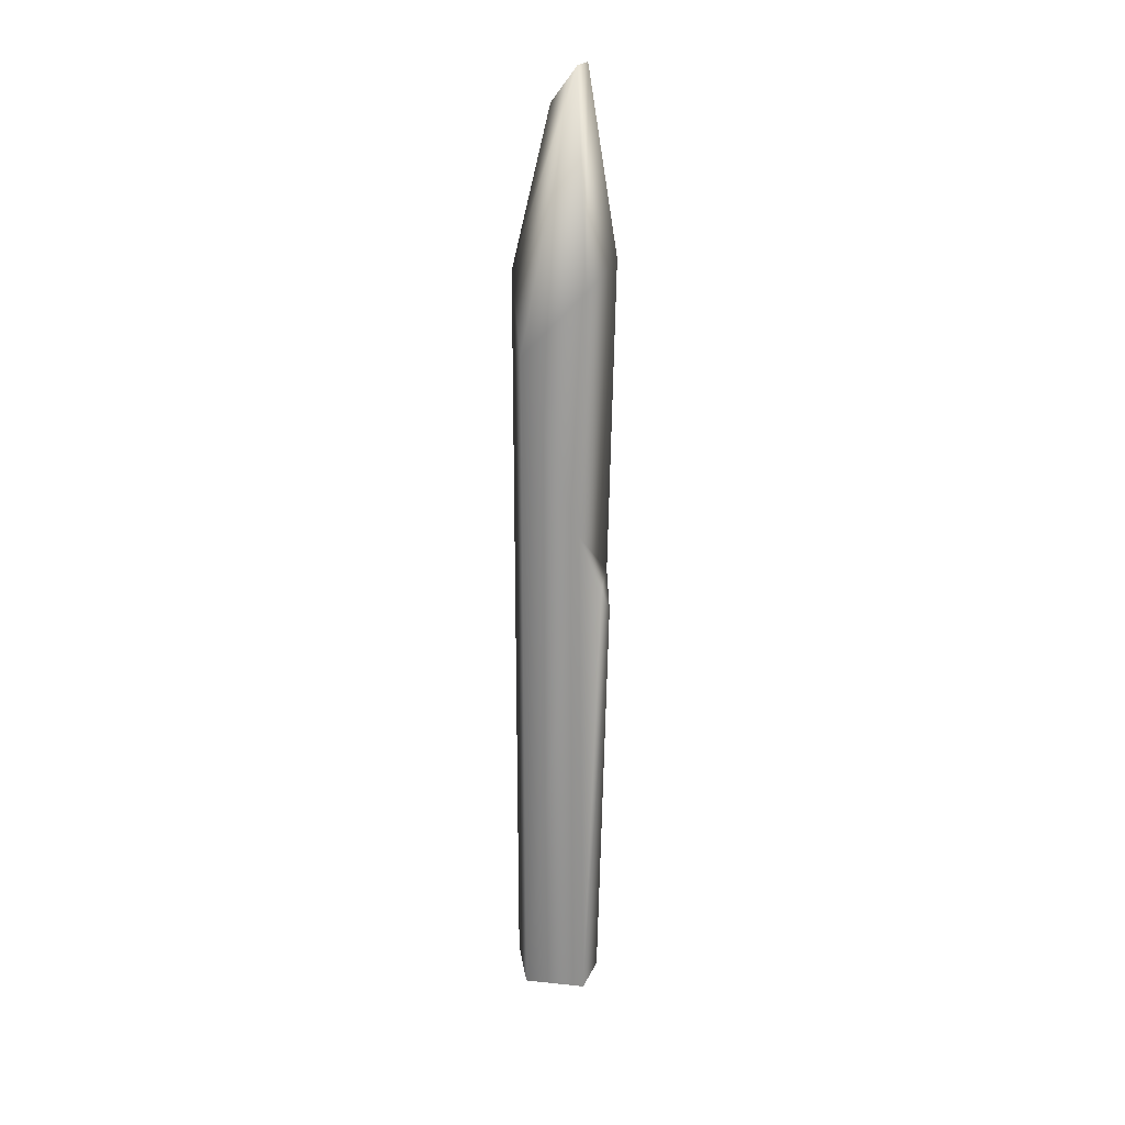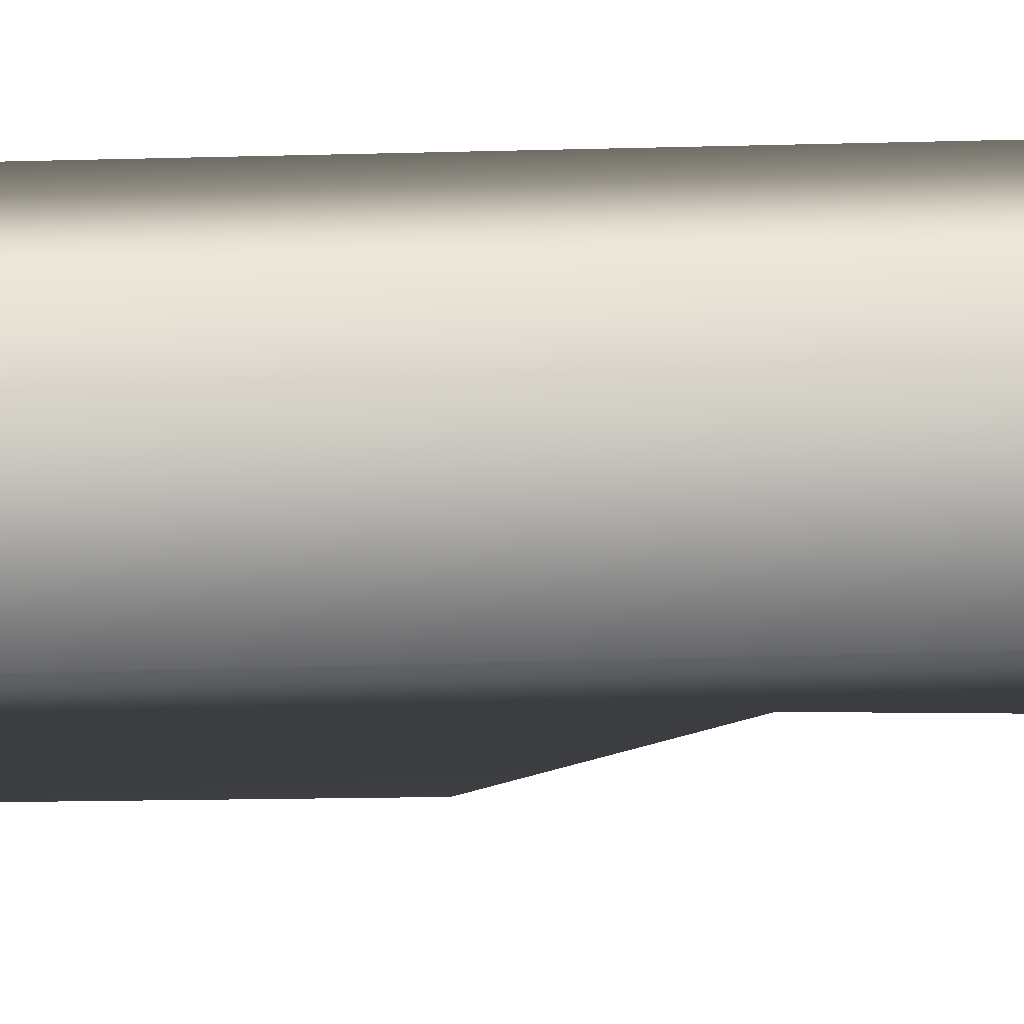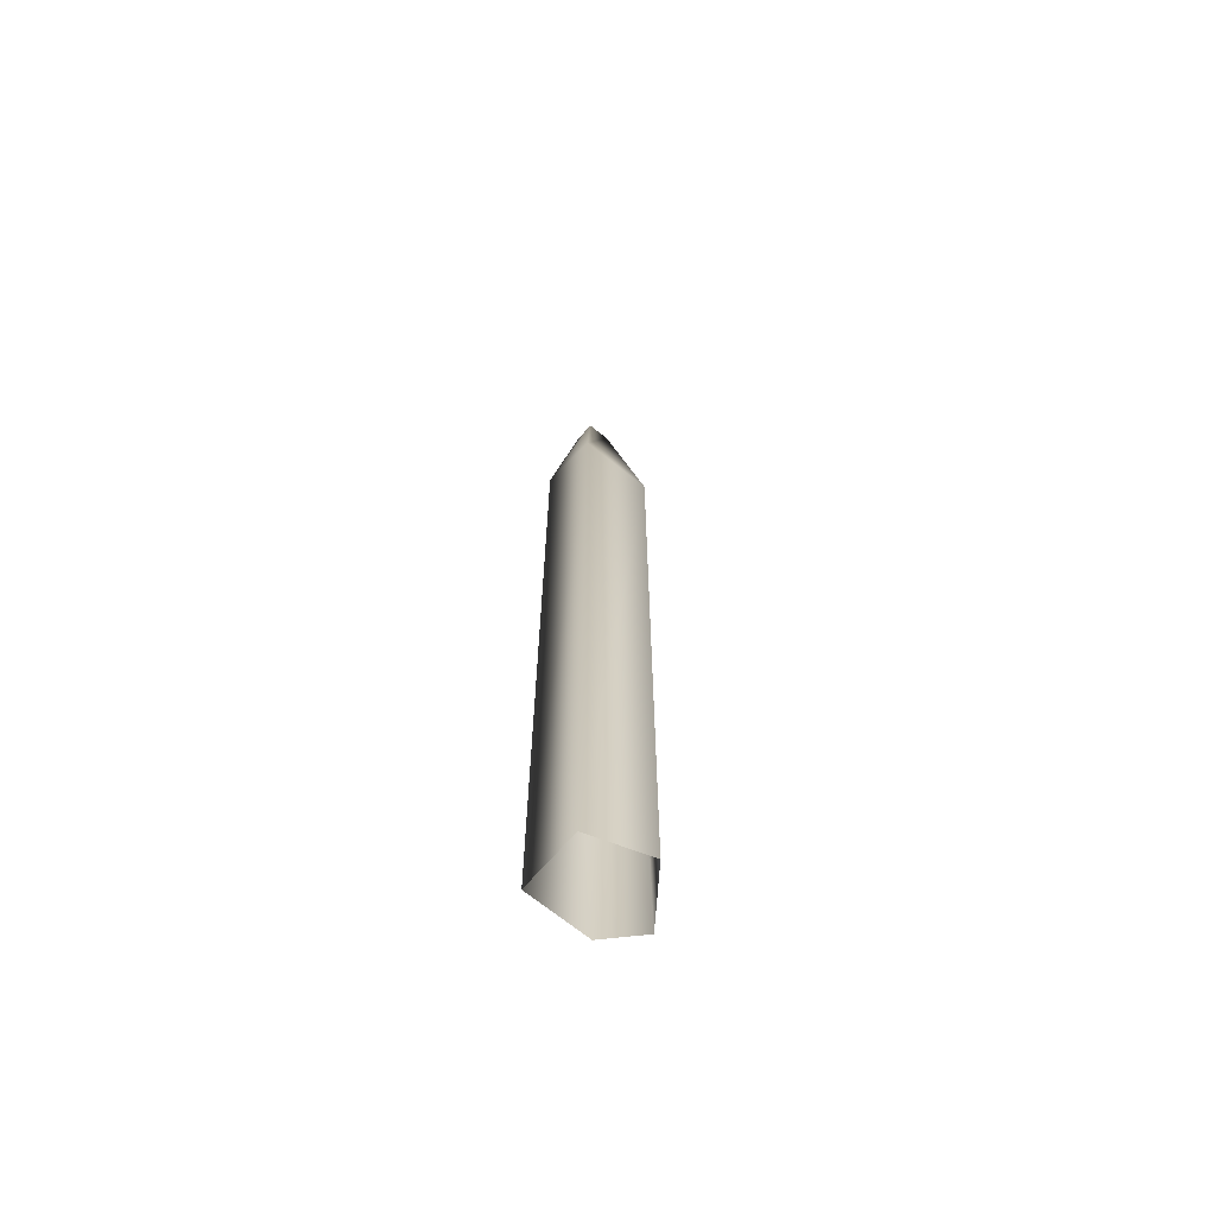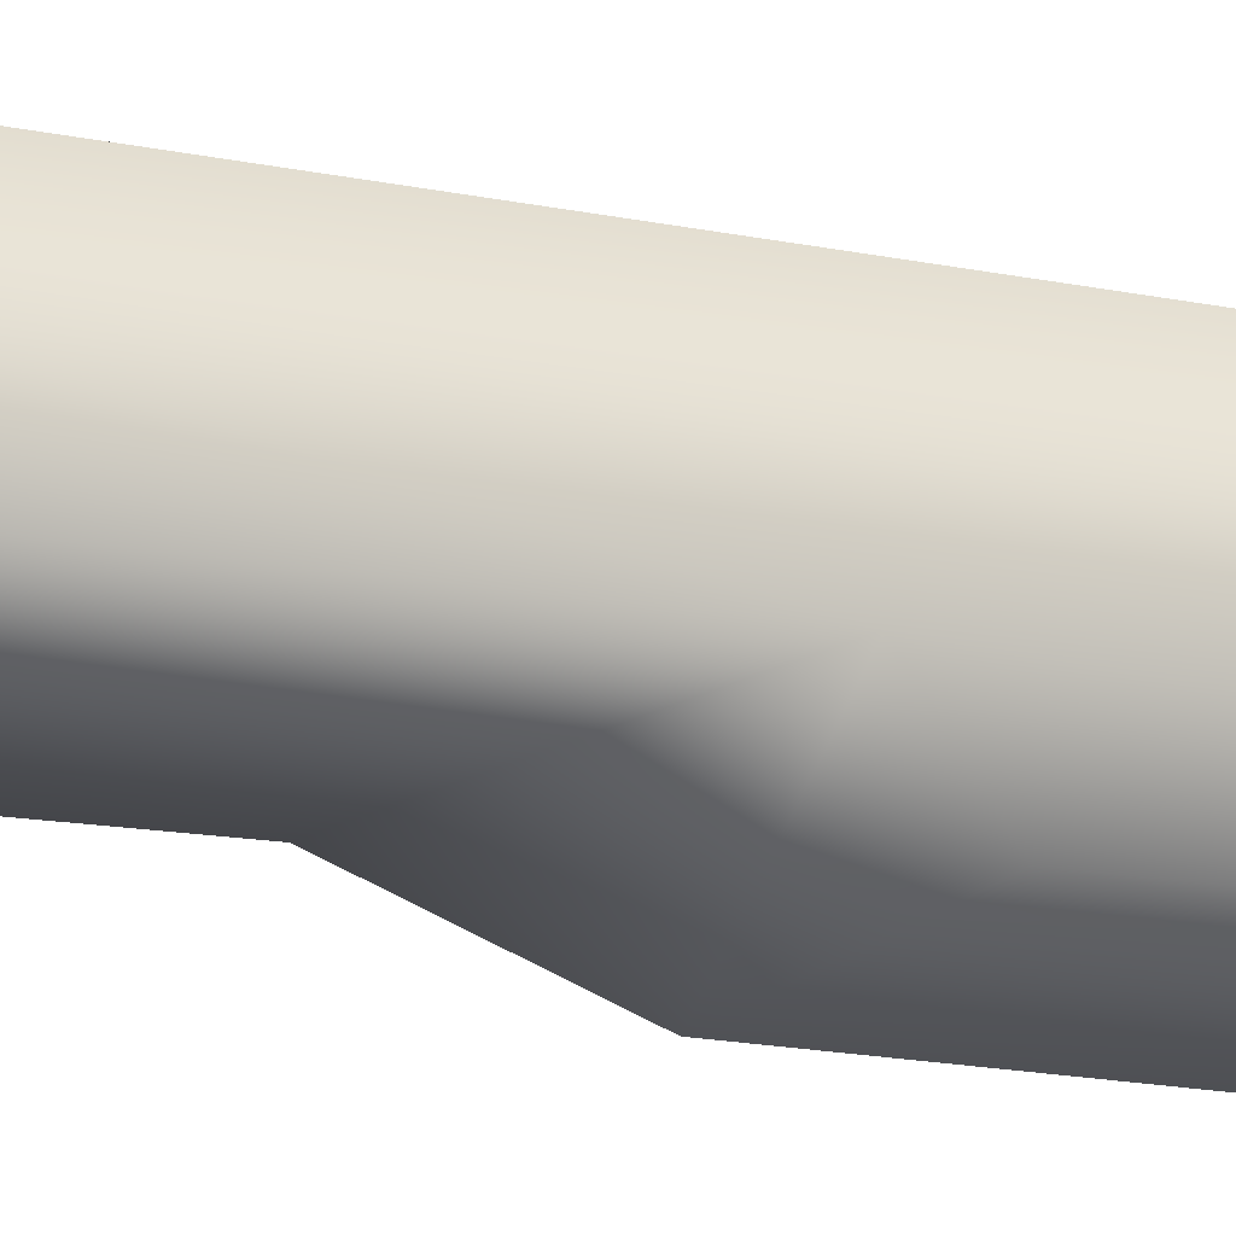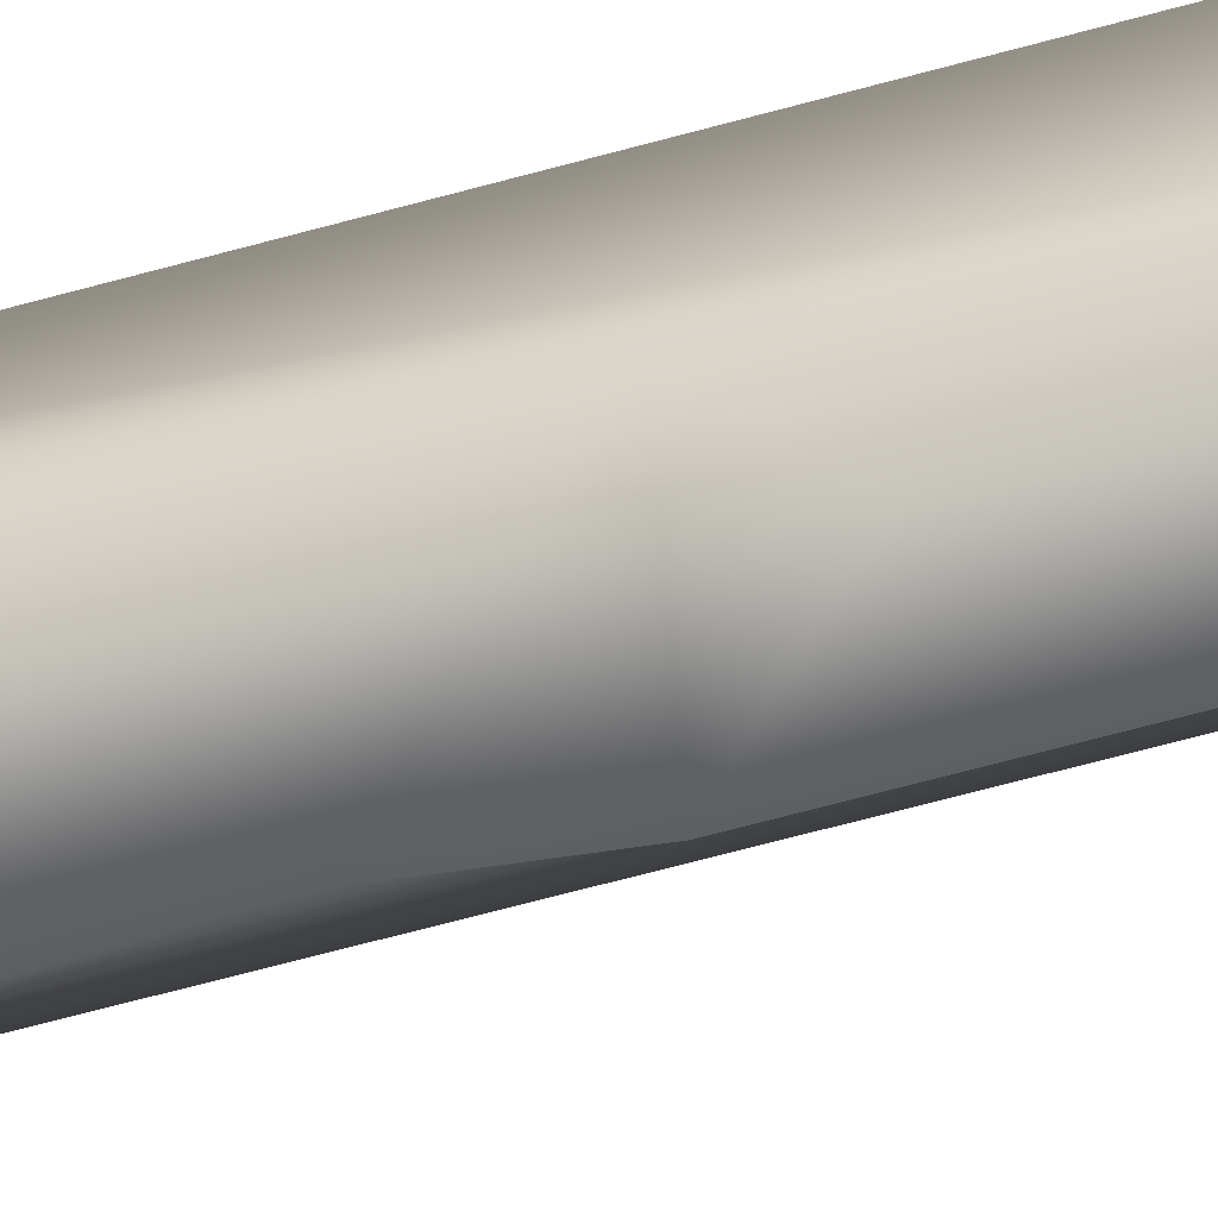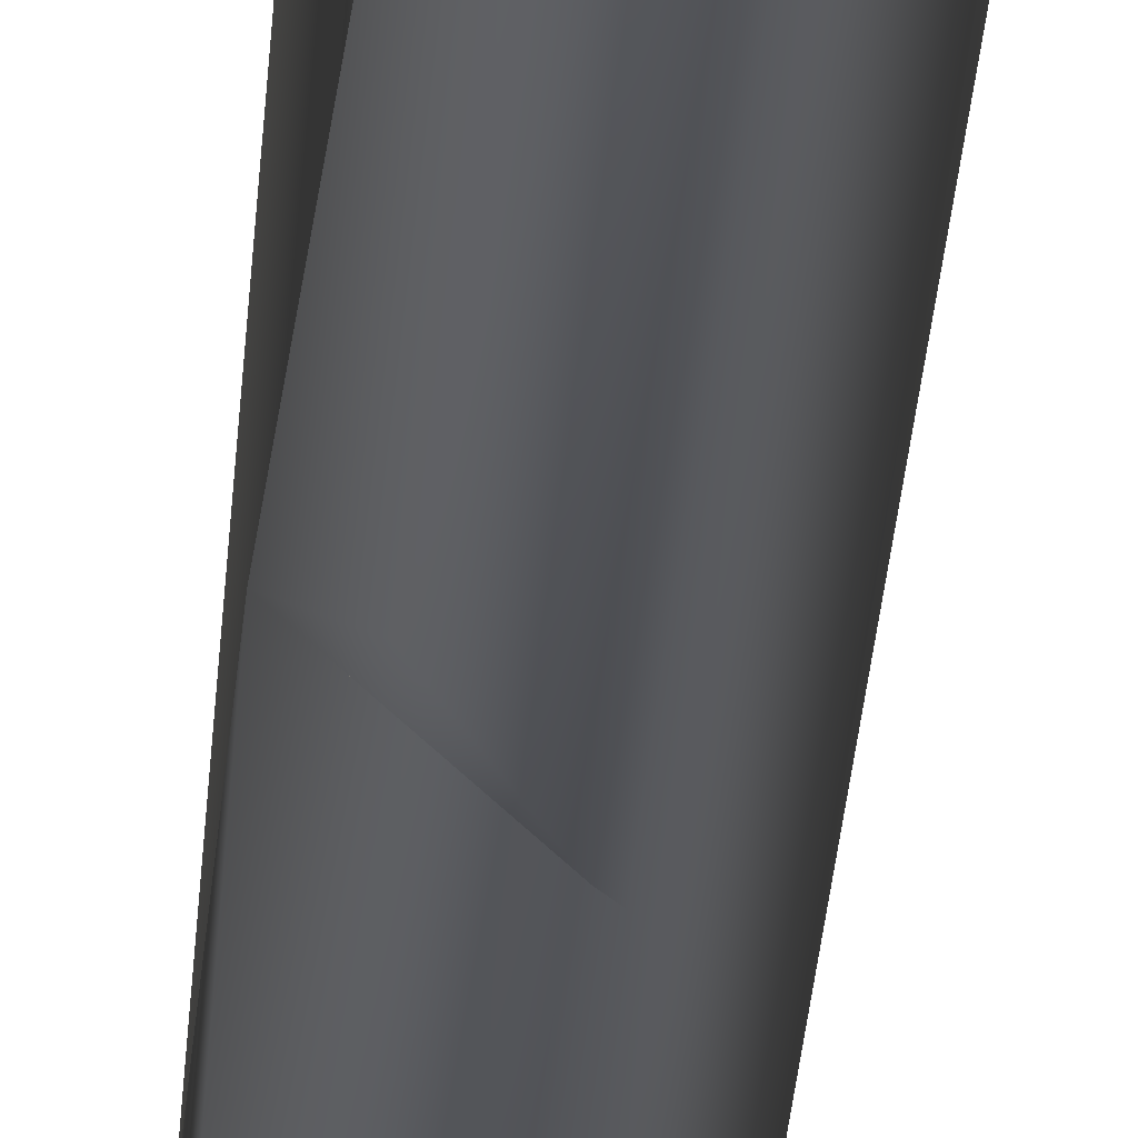
<metadata>
{"format":"obj","ext":"obj","renderer":"f3d","projection":"perspective","resolution":1024,"background":"white","views":[{"elev":24.5,"azim":135.7,"up":"+Y"},{"elev":37.7,"azim":87.9,"up":"+Z"},{"elev":-65.1,"azim":32.3,"up":"+Y"},{"elev":-19.5,"azim":-112.3,"up":"+Z"},{"elev":-57.1,"azim":-73.3,"up":"+Z"},{"elev":-28.3,"azim":-3.6,"up":"+Z"}]}
</metadata>
<code>
o crystal_thin01_var4
v 1.31 61.16 -3.936
v 5.547 82 0.8042
v 5.547 -8e-06 0.8042
v 1.31 -8e-06 -5.027
v -5.547 54.03 -1.707
v -5.547 91.5 -2.801
v 1.31 89.56 -5.027
v -5.547 91.5 4.41
v -5.547 54.03 -1.707
v -3.314 -8e-06 -2.801
v -5.547 -8e-06 4.41
v 1.31 89.56 6.637
v 1.31 -8e-06 6.637
v -0.9468 112.4 -1.189
v -3.291 112.4 -0.4277
v -5.547 91.5 -2.801
v -3.291 108 2.037
v -3.291 112.4 -0.4277
v -0.9468 108 2.799
v -3.291 108 2.037
v -3.291 112.4 -0.4277
v 0.3269 55 -6.637
v -3.314 50.62 -4.41
v -3.314 50.62 -4.41
v 1.31 -8e-06 -5.027
v 0.3269 55 -6.637
f 1 2 3
f 3 4 1
f 1 5 6
f 6 7 1
f 1 7 2
f 8 9 10
f 10 11 8
f 12 8 11
f 13 3 2
f 2 12 13
f 11 13 12
f 12 2 14
f 2 7 14
f 7 6 15
f 15 14 7
f 8 16 9
f 16 8 17
f 17 18 16
f 19 17 8
f 8 12 19
f 14 19 12
f 20 19 14
f 14 21 20
f 1 4 22
f 5 1 22
f 9 23 10
f 22 24 5
f 25 10 23
f 23 26 25

</code>
